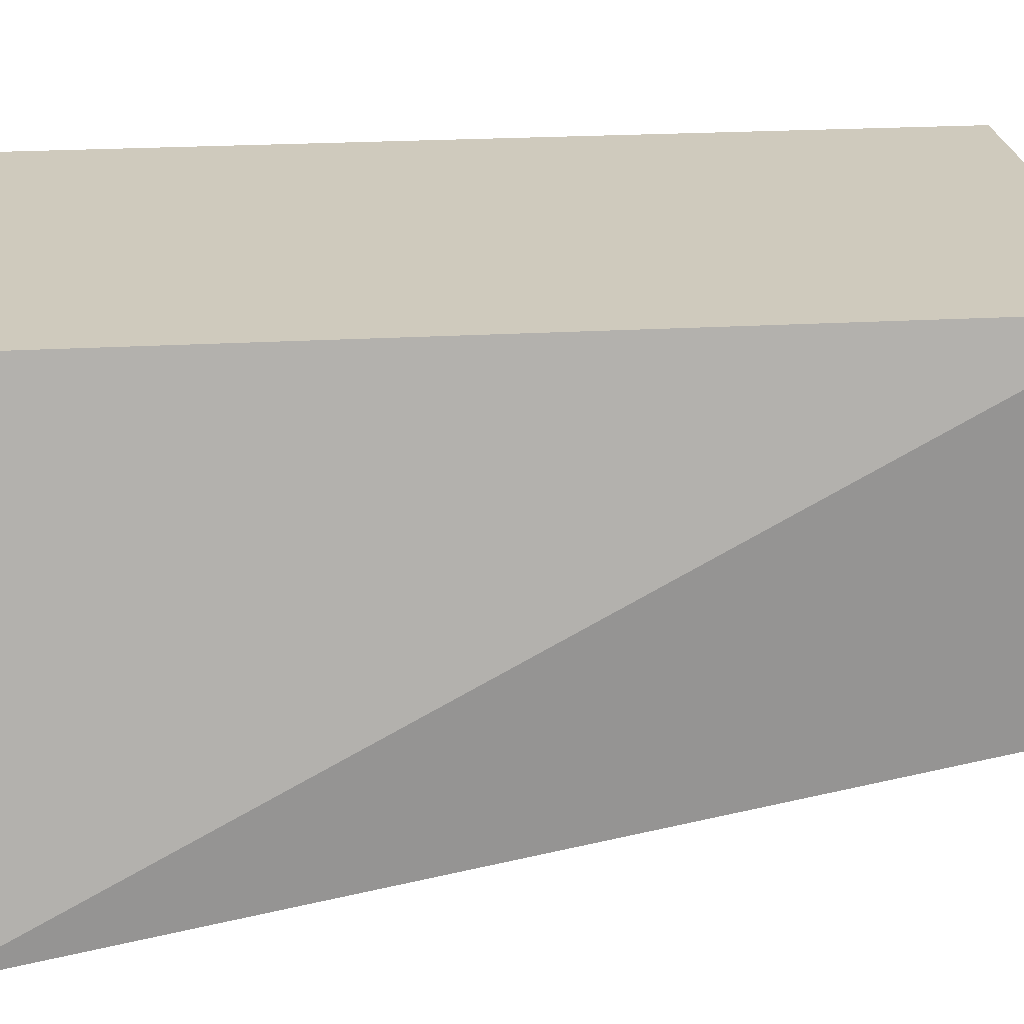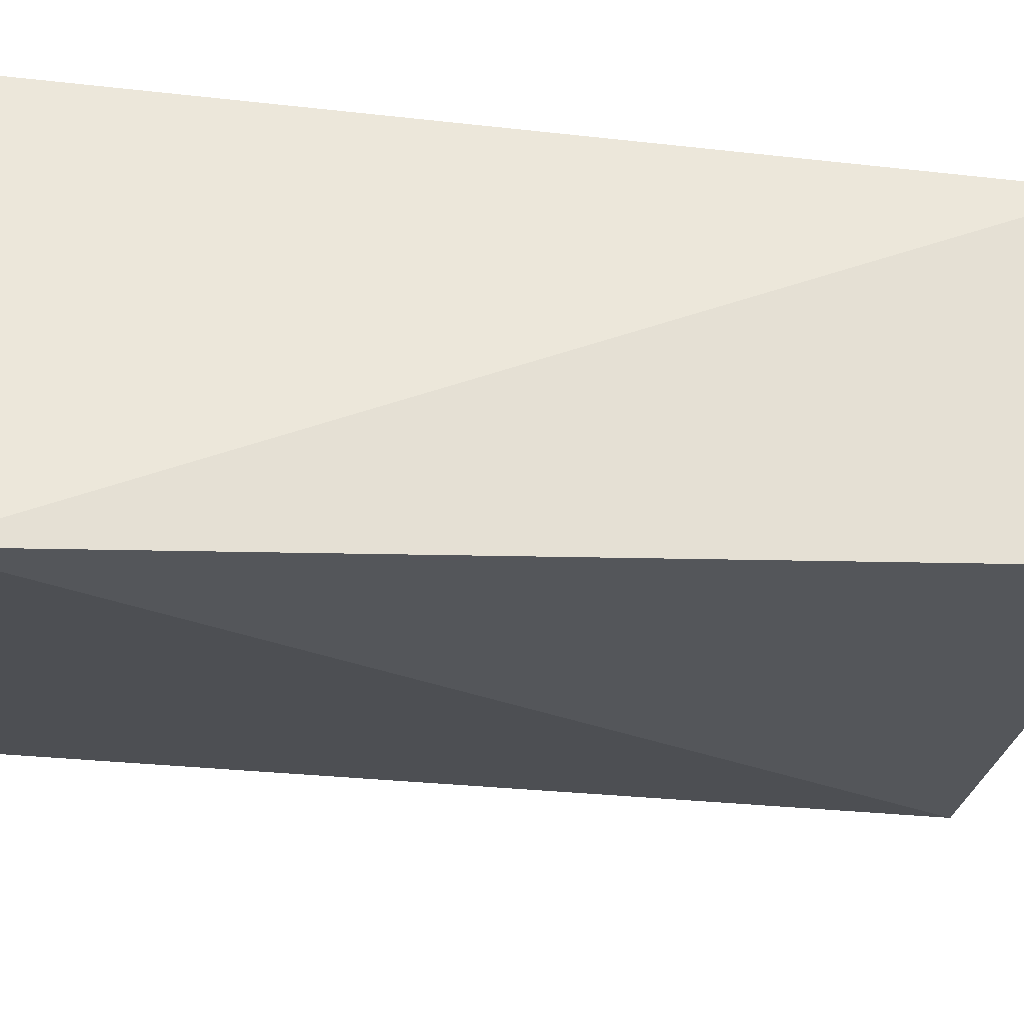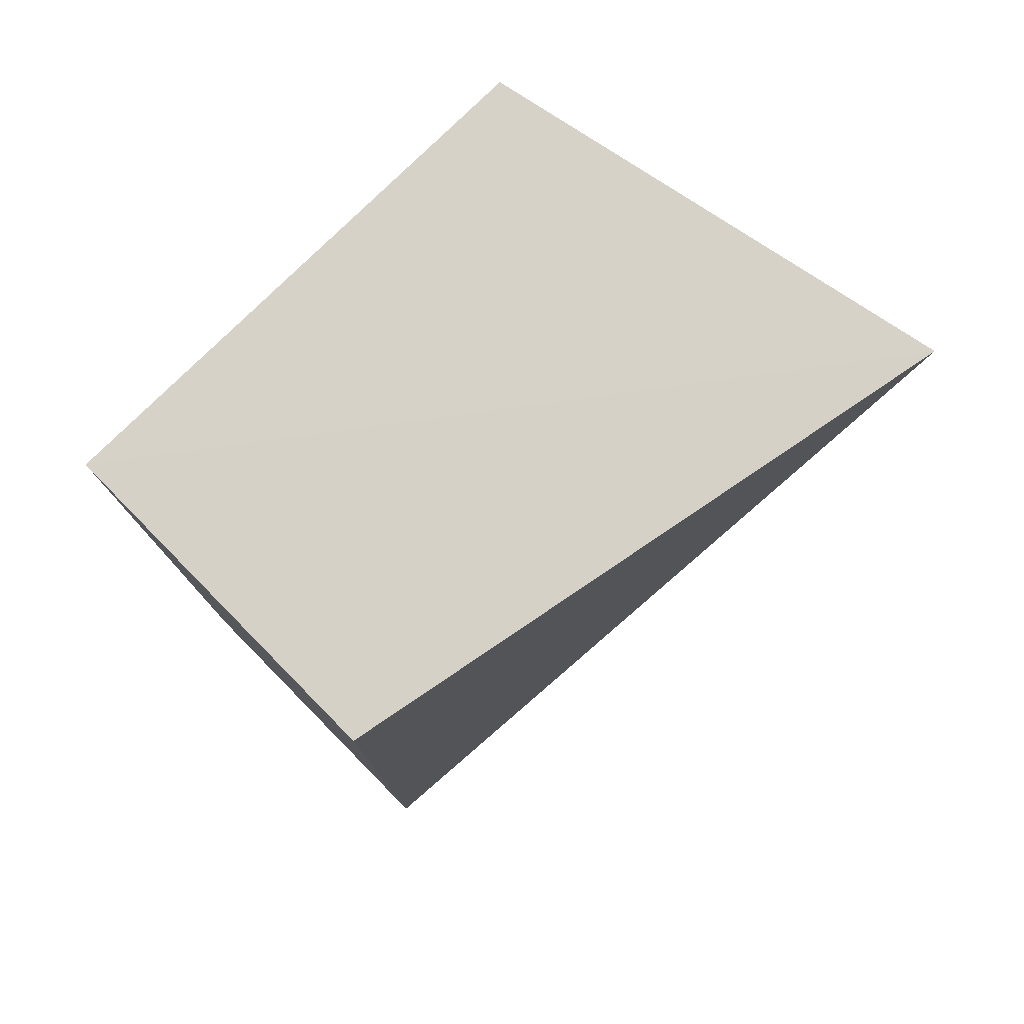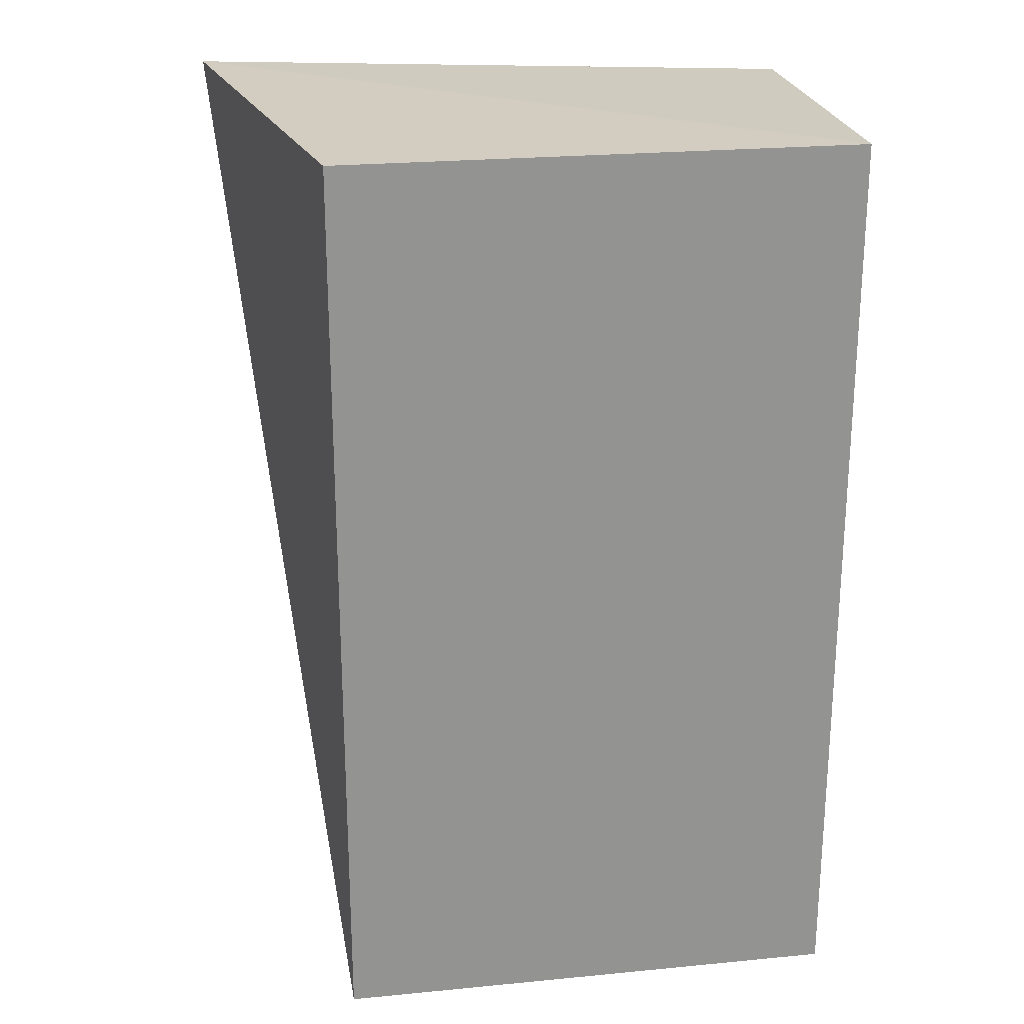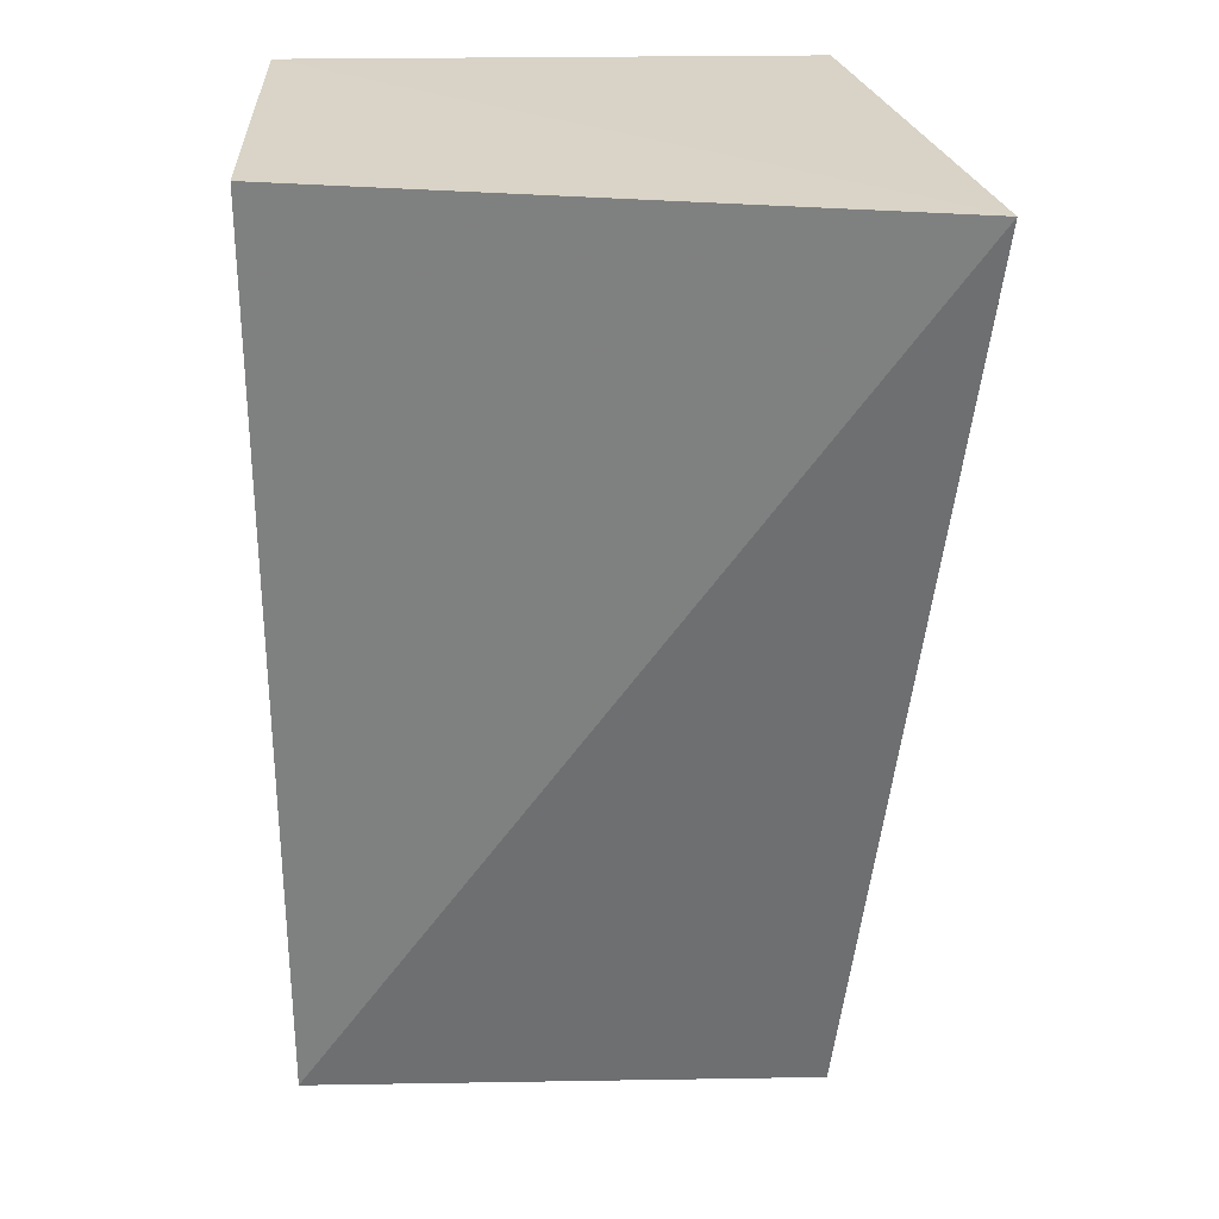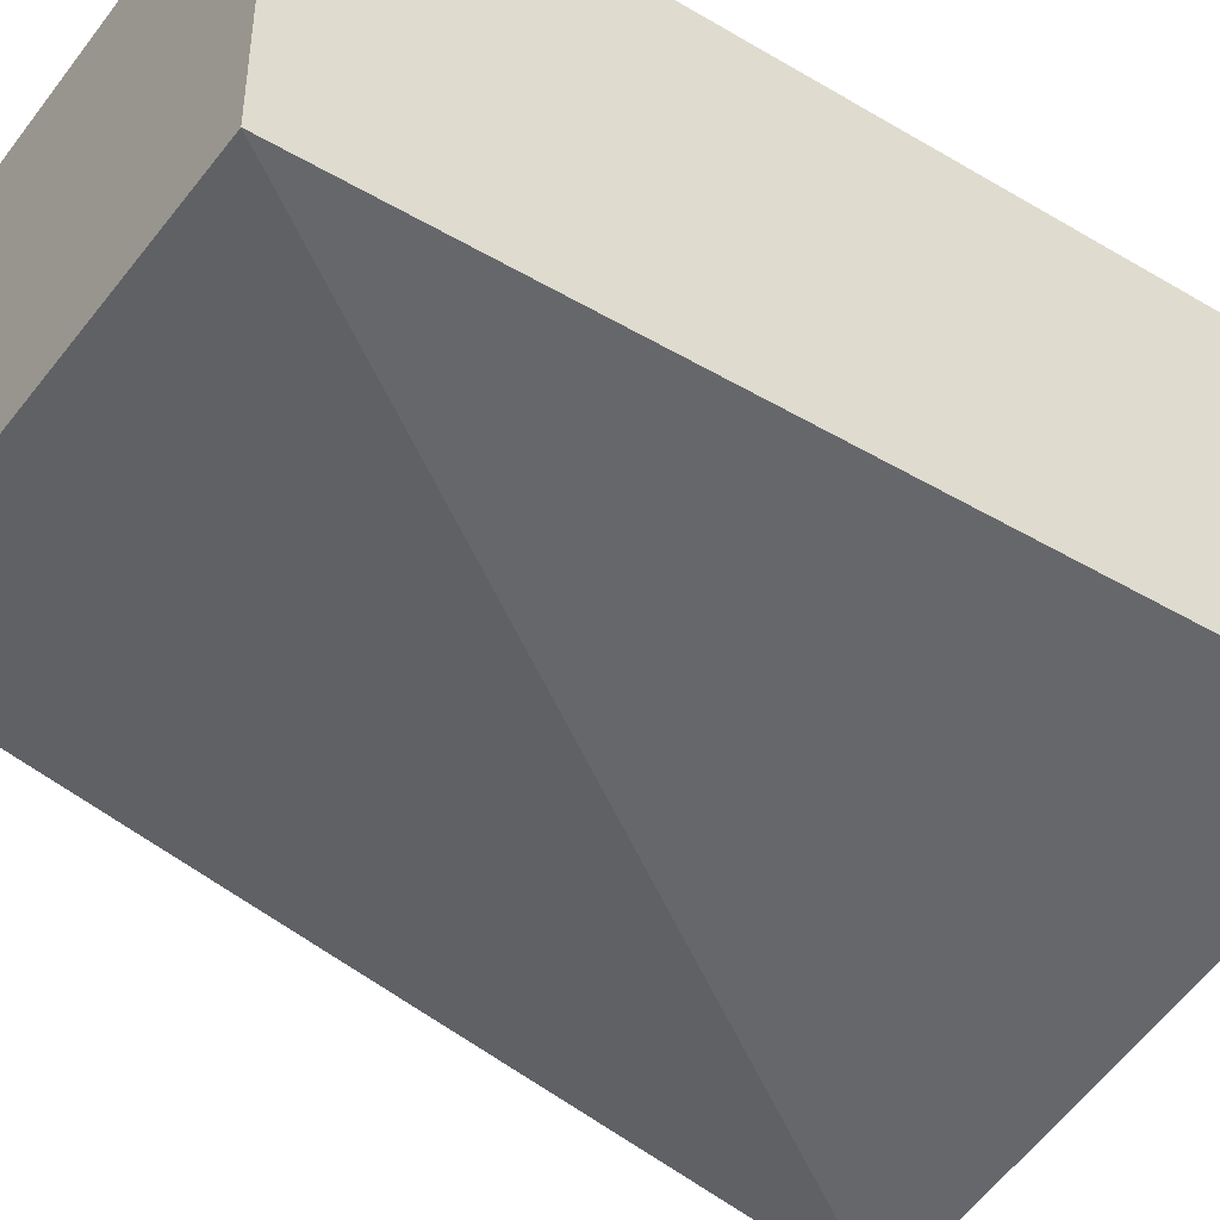
<metadata>
{"format":"obj","ext":"obj","renderer":"f3d","projection":"perspective","resolution":1024,"background":"white","views":[{"elev":23.1,"azim":-95.7,"up":"+Z"},{"elev":-28.1,"azim":-99.9,"up":"+Z"},{"elev":78.3,"azim":135.4,"up":"+Y"},{"elev":23.7,"azim":-9.2,"up":"+Y"},{"elev":28.5,"azim":178.6,"up":"+Y"},{"elev":-42.9,"azim":55.1,"up":"+Z"}]}
</metadata>
<code>
v -0.09848 -0.0264 -0.2109
v -0.09848 -0.0264 -0.3018
v -0.09848 0.216 -0.2109
v -0.2348 0.216 -0.2109
v -0.2348 -0.0264 -0.3018
v -0.2601 0.2174 -0.332
v -0.2348 -0.0264 -0.2109
v -0.09848 0.216 -0.3018
f 1 2 3
f 1 3 4
f 5 2 1
f 6 4 3
f 6 2 5
f 7 5 1
f 7 1 4
f 7 6 5
f 7 4 6
f 8 6 3
f 8 3 2
f 8 2 6

</code>
